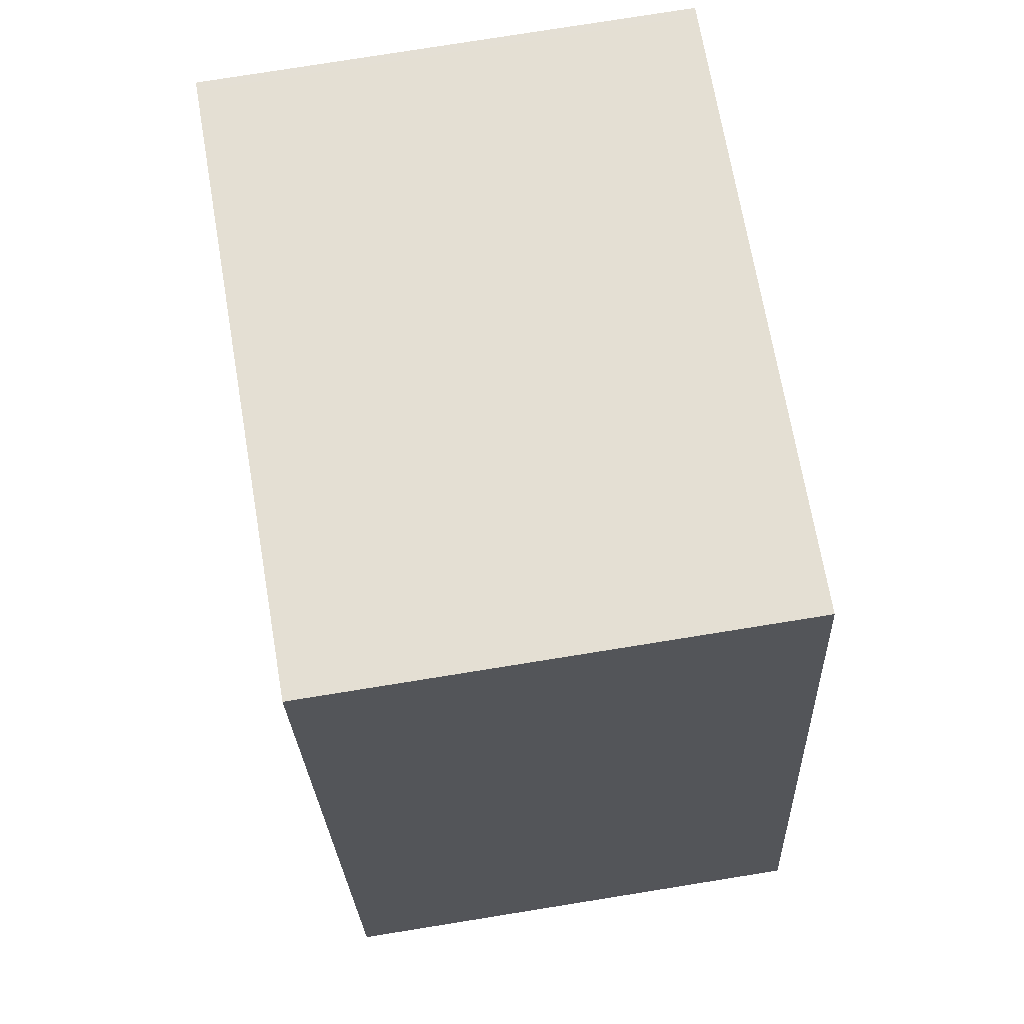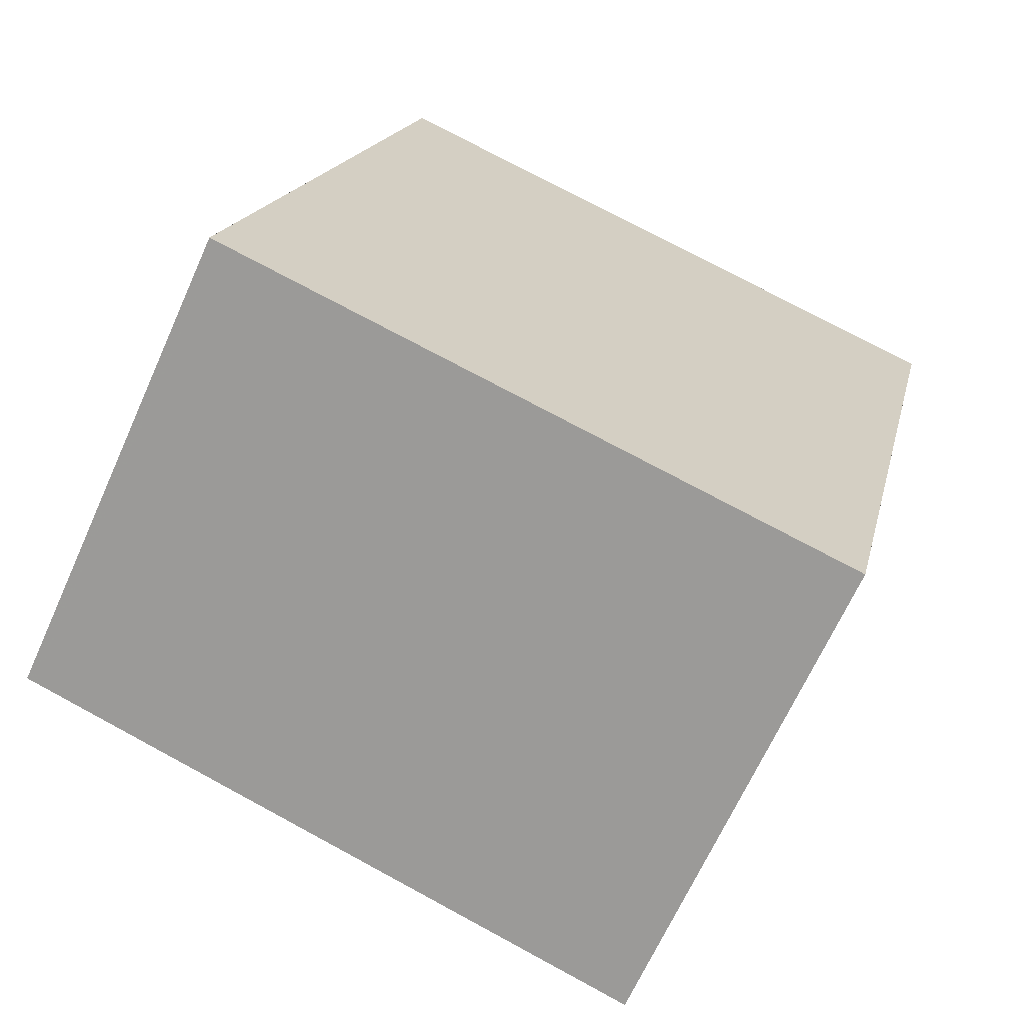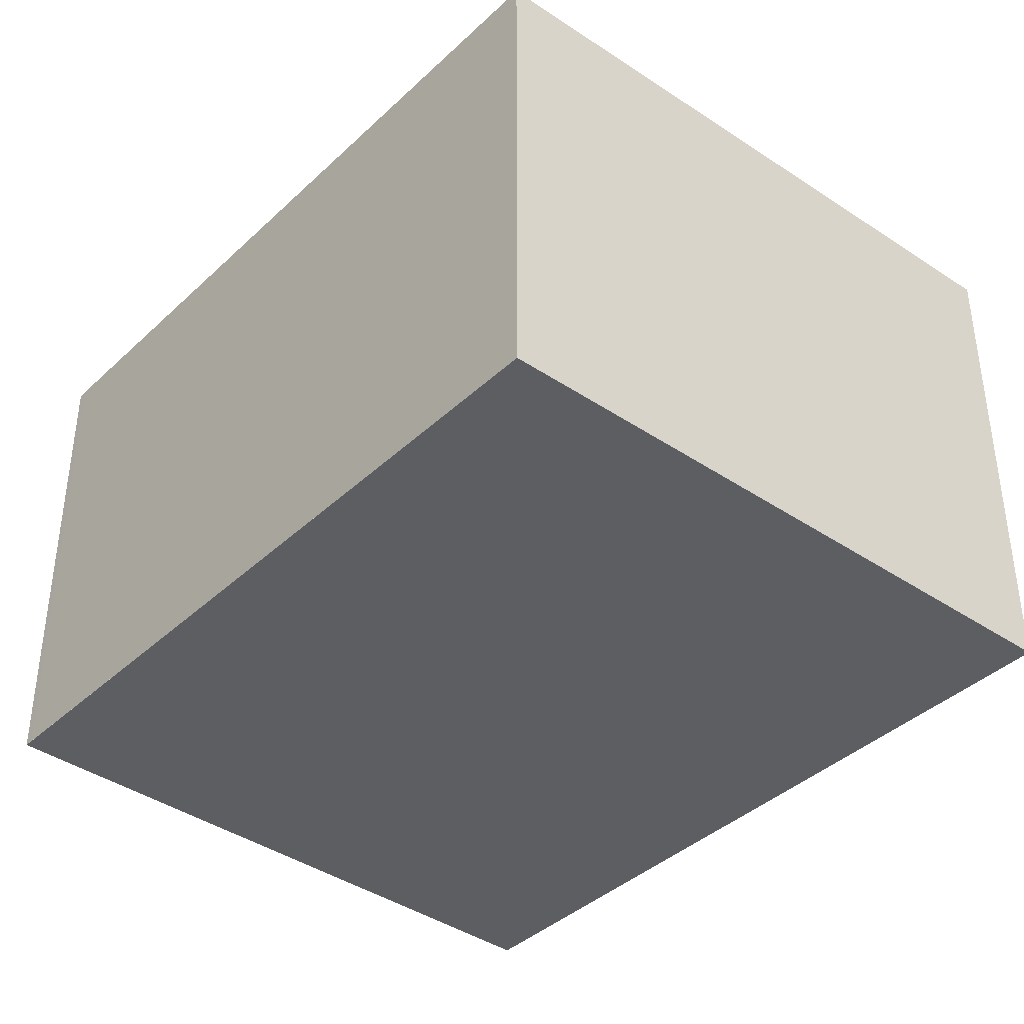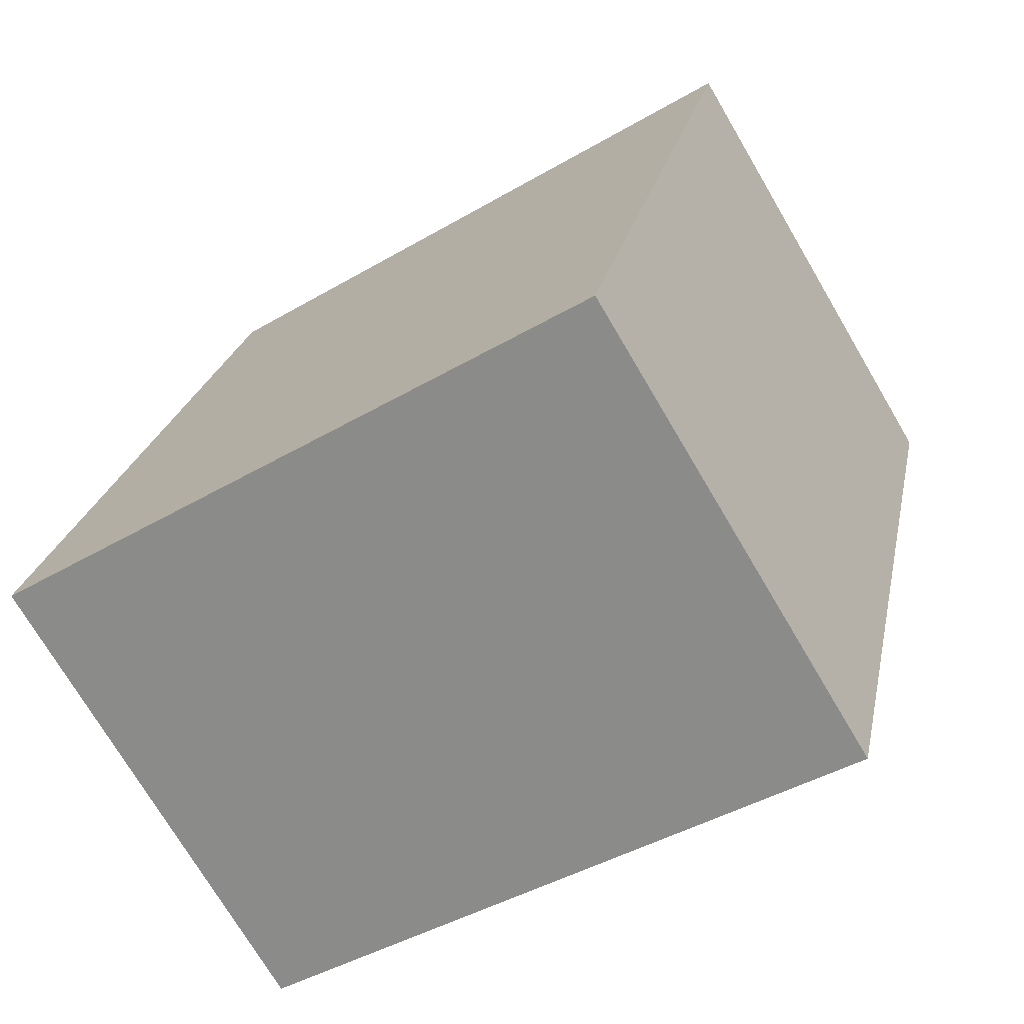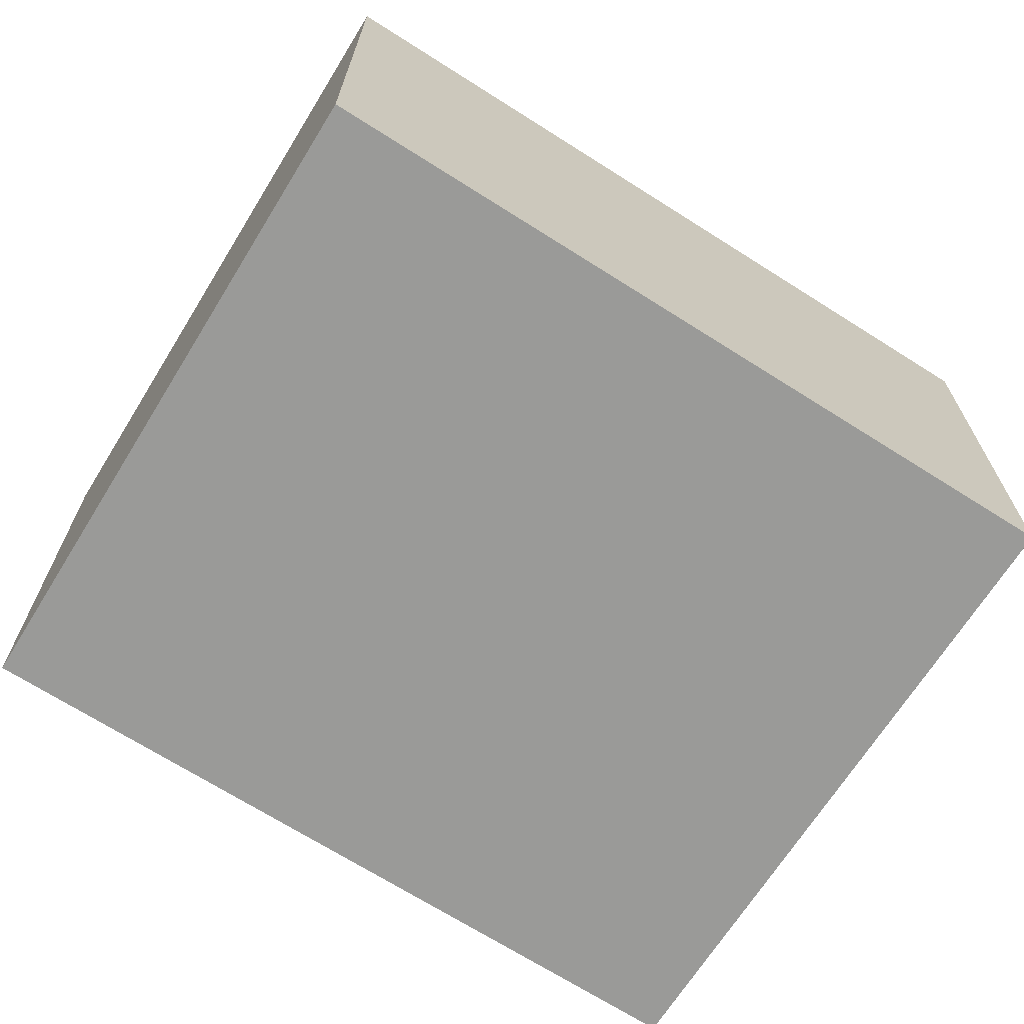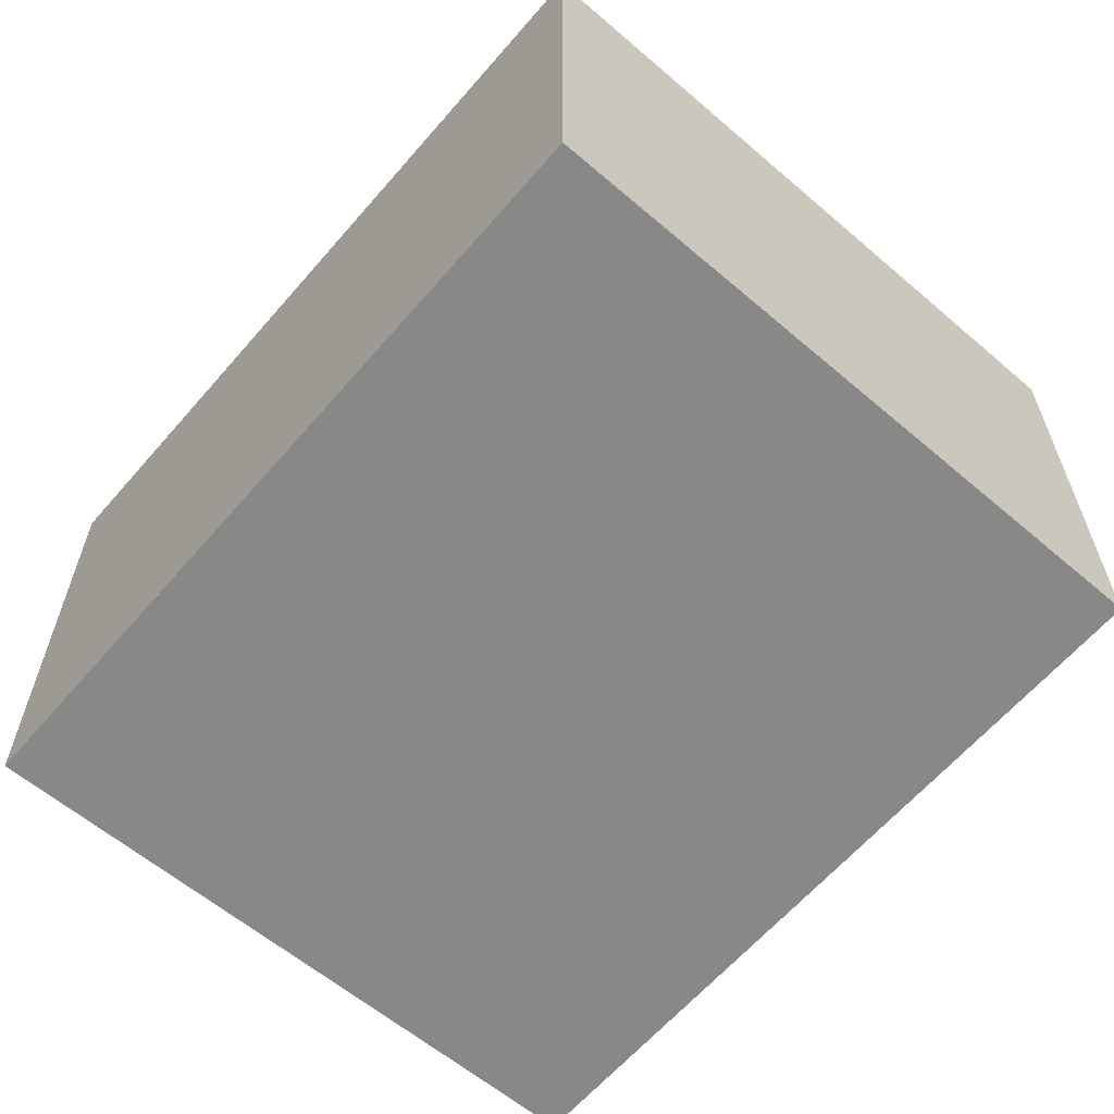
<metadata>
{"format":"obj","ext":"obj","renderer":"f3d","projection":"perspective","resolution":1024,"background":"white","views":[{"elev":77.9,"azim":80.9,"up":"+Y"},{"elev":-66.9,"azim":155.8,"up":"+Y"},{"elev":-39.4,"azim":152.5,"up":"+Z"},{"elev":-73.1,"azim":-149.5,"up":"+Y"},{"elev":-69.2,"azim":-109.1,"up":"+Z"},{"elev":-62.7,"azim":-27.4,"up":"+Z"}]}
</metadata>
<code>
v -2101 -2405 2.621
v -2102 -2401 2.632
v -2098 -2401 2.577
v -2097 -2405 2.567
v -2098 -2401 2.578
v -2098 -2405 2.568
v -2101 -2405 2.62
v -2102 -2401 2.631
v -2101 -2405 2.62
v -2101 -2405 2.621
v -2098 -2405 2.568
v -2097 -2405 2.567
v -2101 -2405 2.621
v -2101 -2405 2.621
v -2101 -2405 0
v -2101 -2405 0
v -2102 -2401 2.631
v -2102 -2401 2.632
v -2102 -2401 0
v -2102 -2401 0
v -2097 -2405 2.567
v -2098 -2401 2.577
v -2098 -2401 0
v -2097 -2405 0
v -2098 -2405 2.568
v -2097 -2405 2.567
v -2097 -2405 0
v -2098 -2405 0
v -2098 -2401 2.577
v -2098 -2401 2.578
v -2098 -2401 0
v -2098 -2401 0
v -2101 -2405 2.62
v -2098 -2405 2.568
v -2098 -2405 0
v -2101 -2405 0
v -2101 -2405 2.621
v -2101 -2405 2.62
v -2101 -2405 0
v -2101 -2405 0
v -2098 -2401 2.578
v -2102 -2401 2.631
v -2102 -2401 0
v -2098 -2401 0
v -2102 -2401 2.632
v -2101 -2405 2.621
v -2101 -2405 0
v -2102 -2401 0
v -2097 -2405 2.567
v -2097 -2405 2.567
v -2097 -2405 0
v -2097 -2405 0
v -2101 -2405 0
v -2102 -2401 0
v -2098 -2401 0
v -2097 -2405 0
f 9 8 5 11
f 11 5 3 12
f 10 2 8 9
f 9 7 1 10
f 11 6 7 9
f 12 4 6 11
f 14 15 16 13
f 18 19 20 17
f 22 23 24 21
f 26 27 28 25
f 30 31 32 29
f 34 35 36 33
f 38 39 40 37
f 42 43 44 41
f 46 47 48 45
f 50 51 52 49
f 54 55 56 53

</code>
